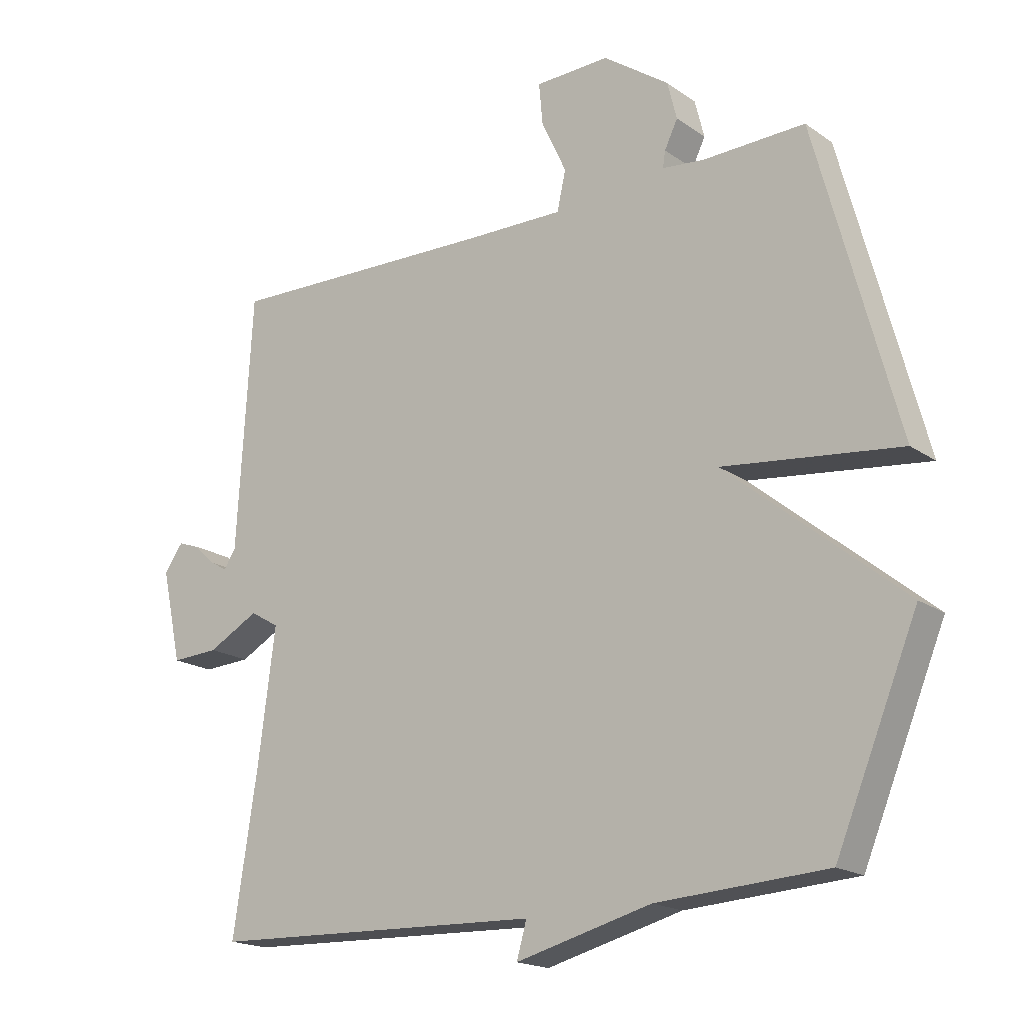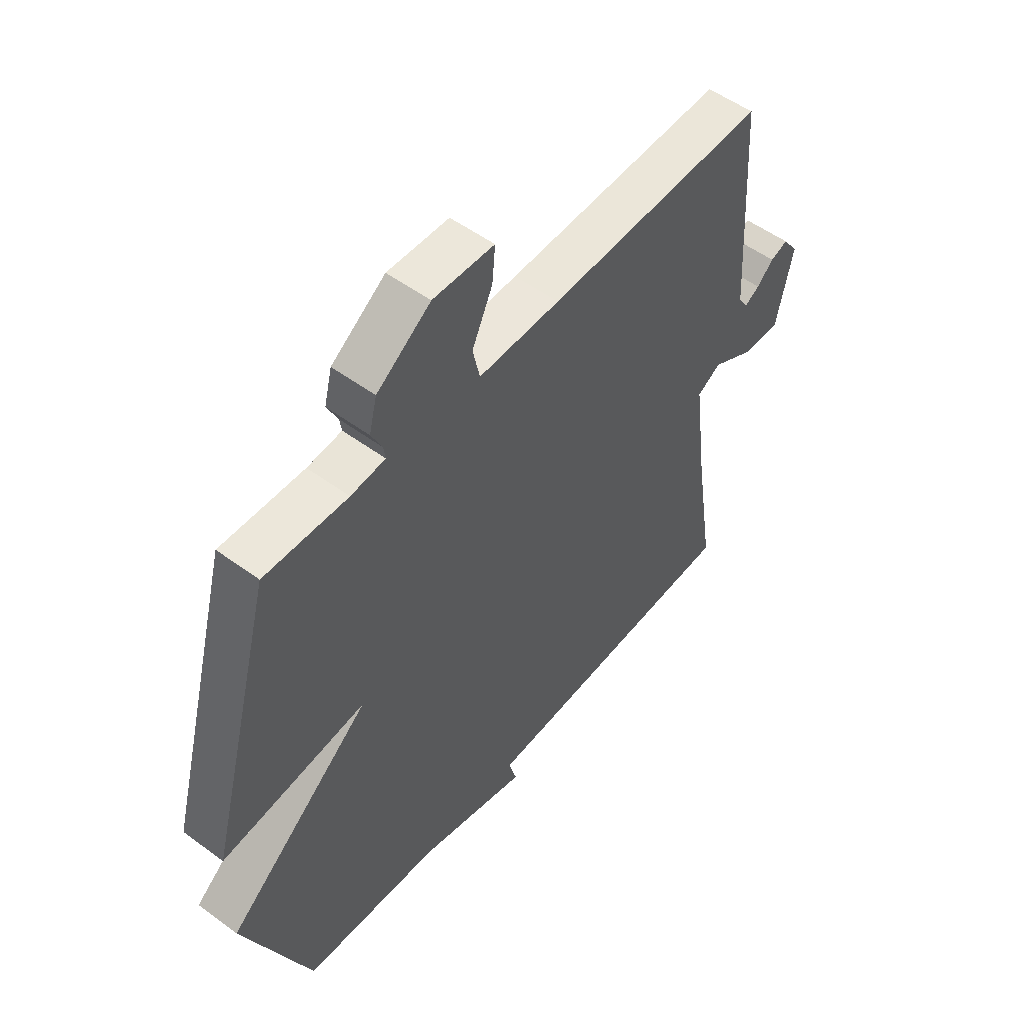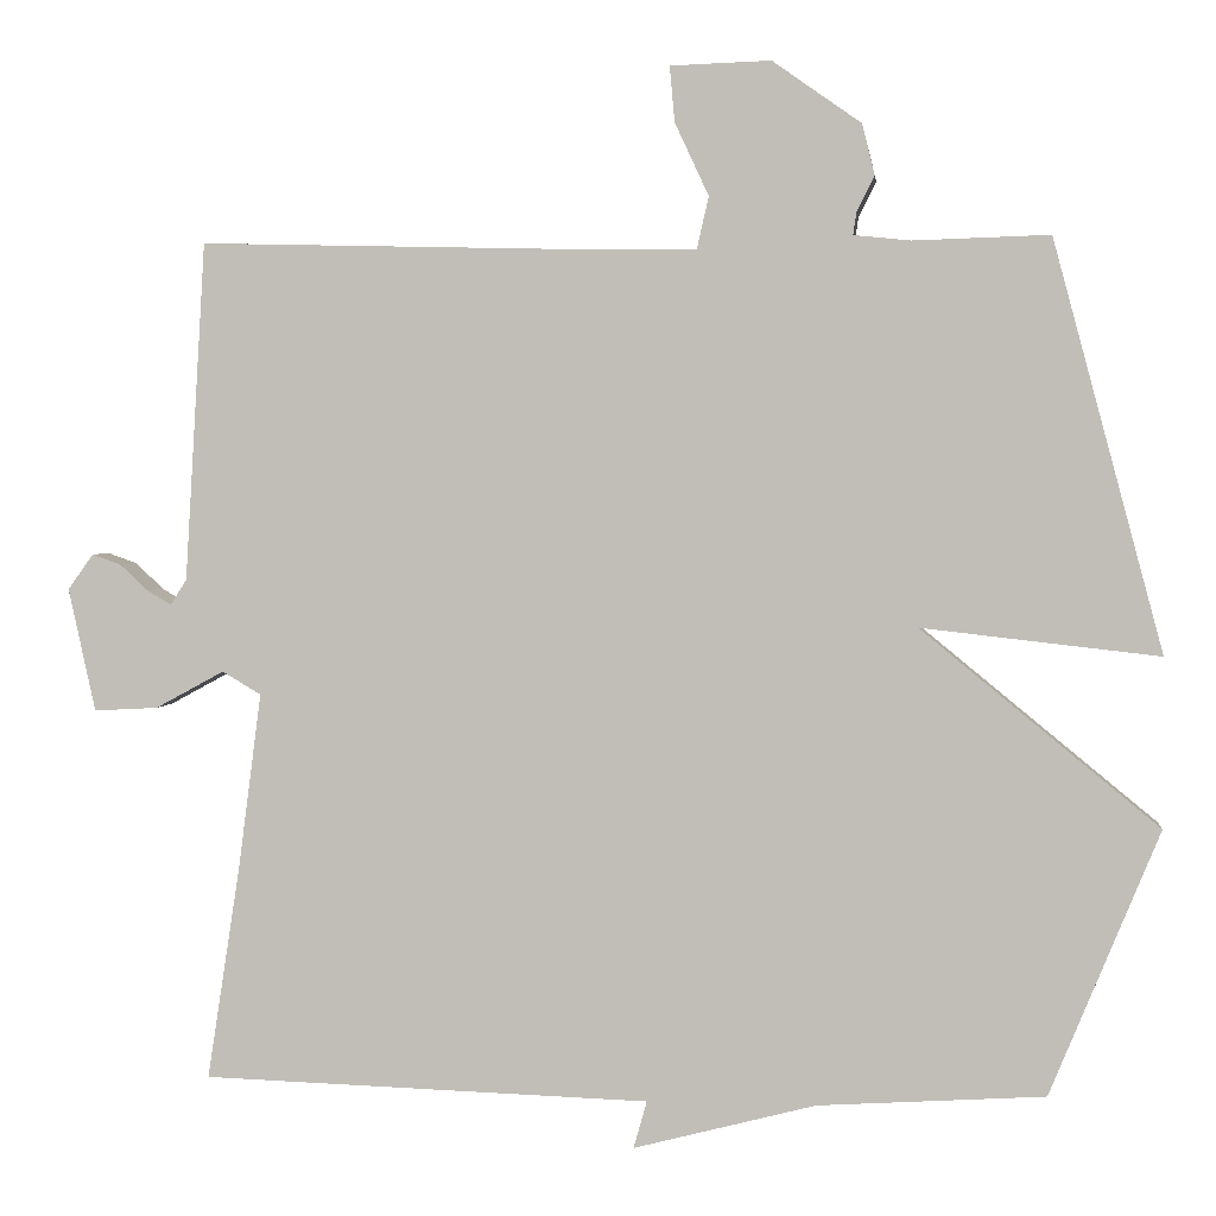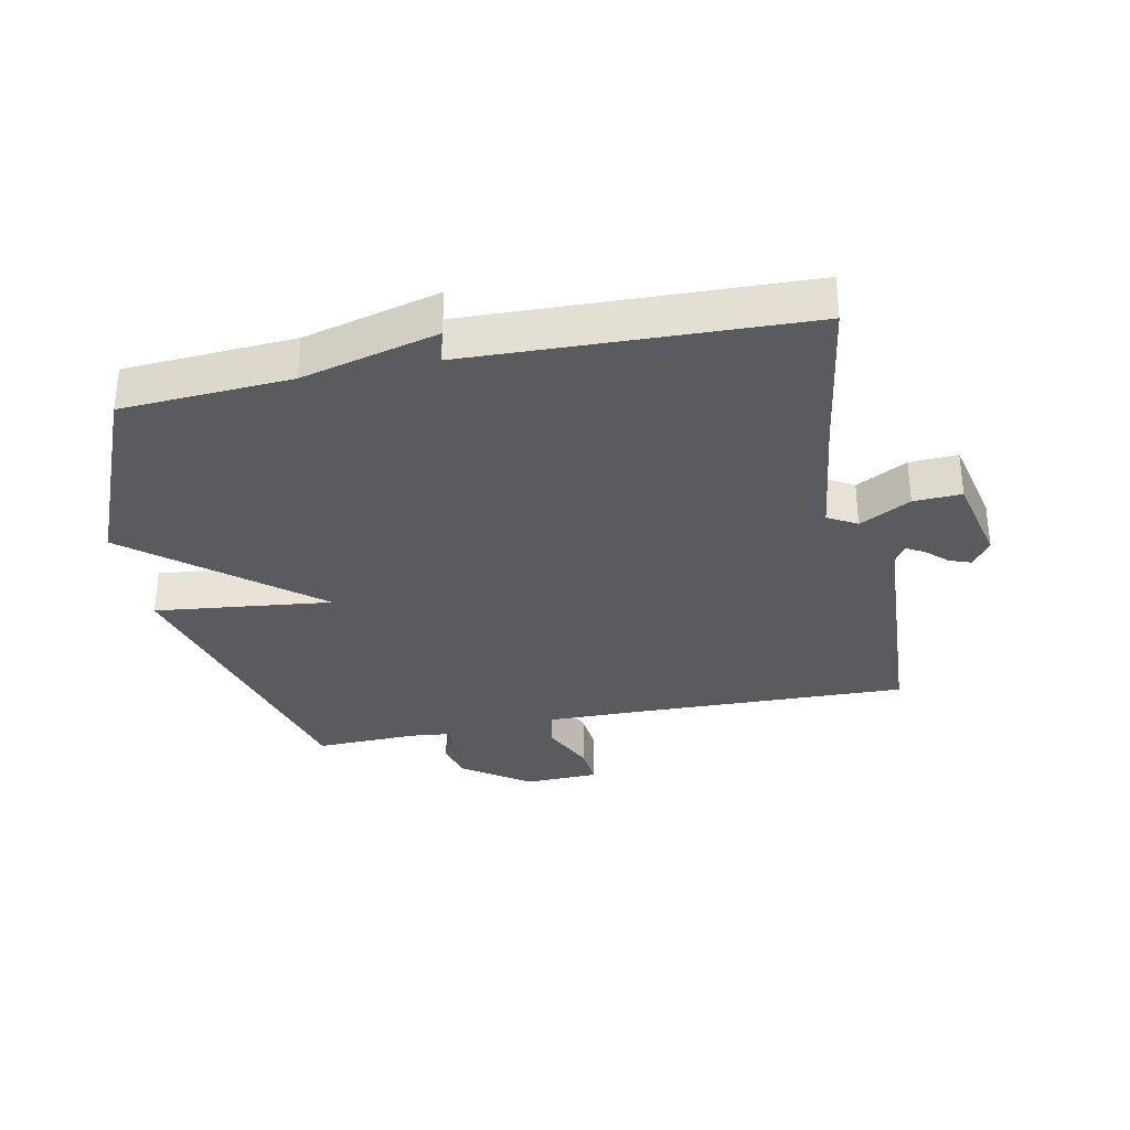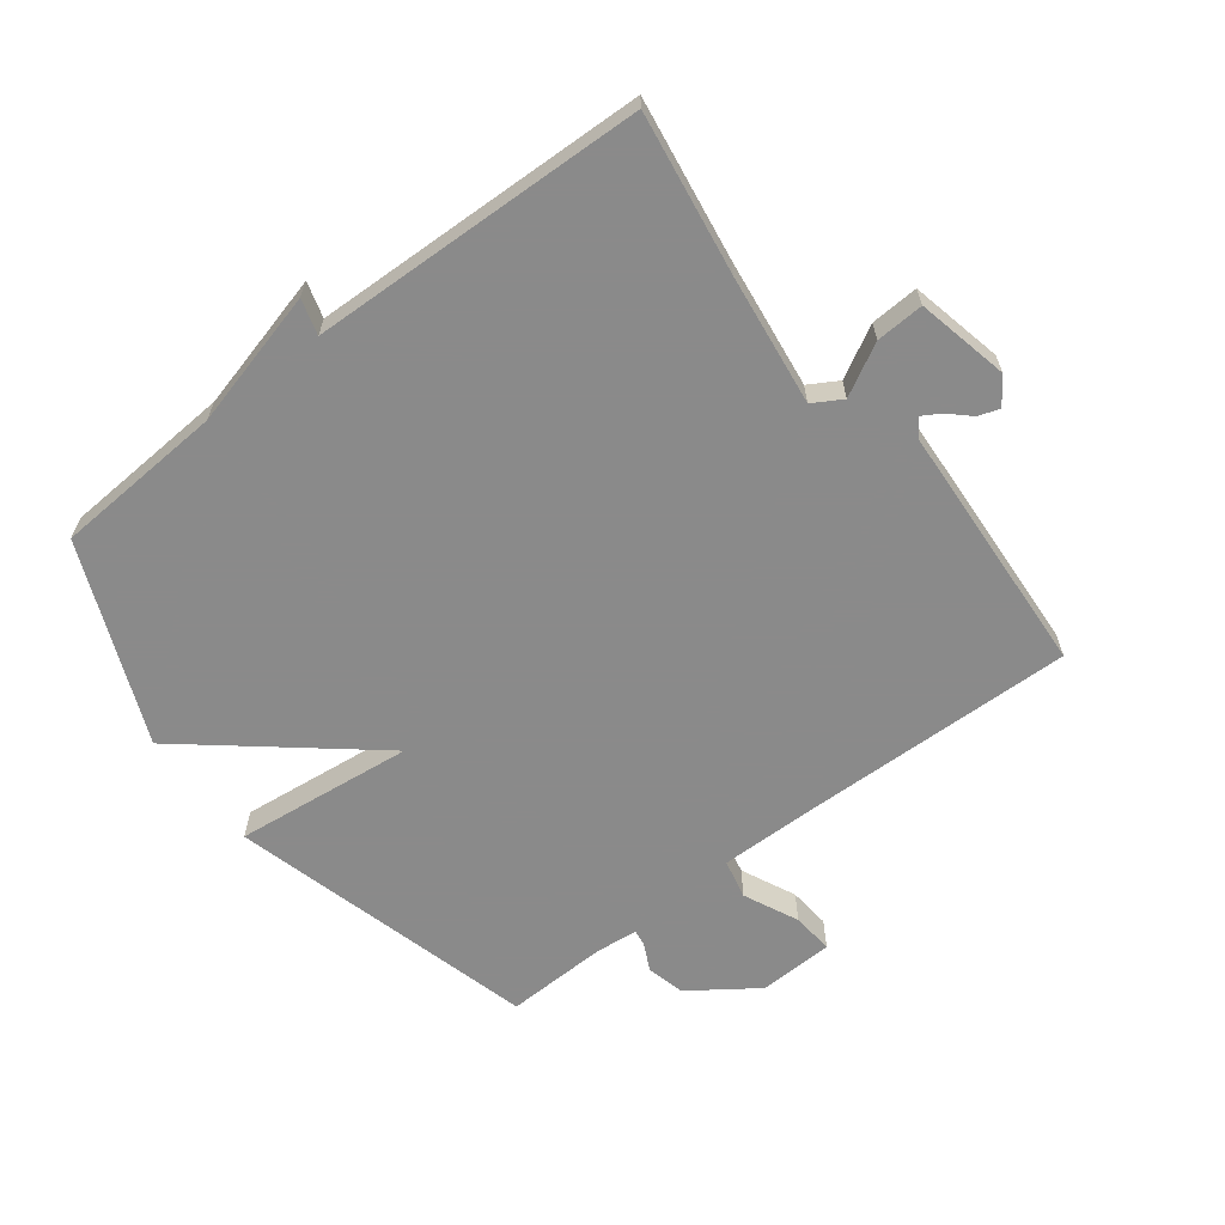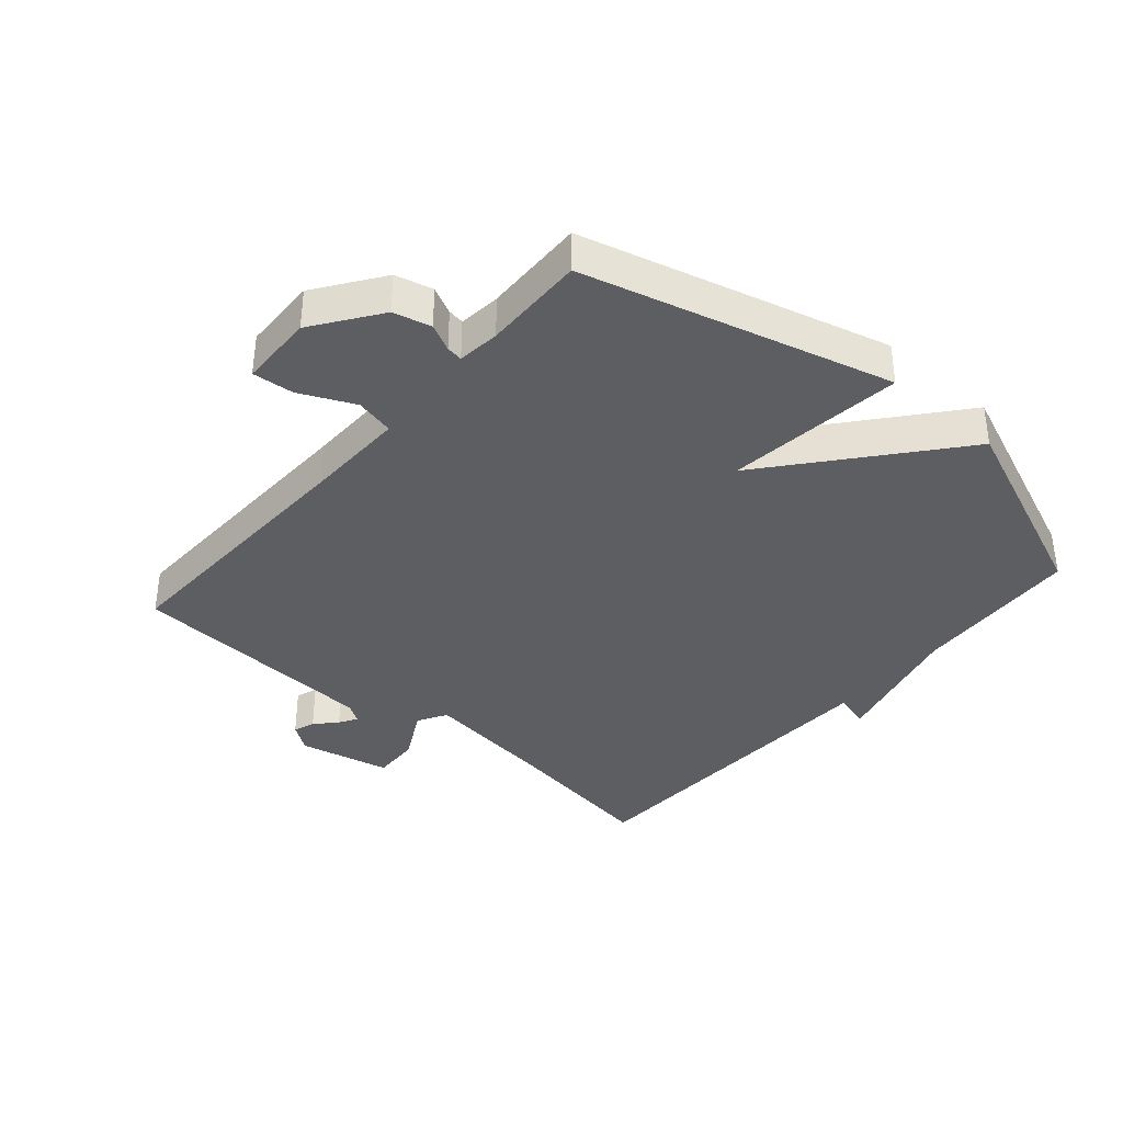
<metadata>
{"format":"obj","ext":"obj","renderer":"f3d","projection":"perspective","resolution":1024,"background":"white","views":[{"elev":-18.2,"azim":37.3,"up":"+Z"},{"elev":52.8,"azim":128.4,"up":"+Z"},{"elev":2.2,"azim":6.7,"up":"+Z"},{"elev":-32.7,"azim":-168.5,"up":"+Y"},{"elev":-63.6,"azim":-142.5,"up":"+Y"},{"elev":-37.4,"azim":49.0,"up":"+Y"}]}
</metadata>
<code>
v 0.5 0.07 -0.5
v 0.231 0.07 -0.517
v 0.015 0.07 -0.573
v 0.031 0.07 -0.517
v -0.5 0.07 -0.5
v -0.461 0.07 -0.246
v -0.434 0.07 -0.038
v -0.48 0.07 -0.011
v -0.561 0.07 -0.055
v -0.637 0.07 -0.059
v -0.669 0.07 0.087
v -0.639 0.07 0.129
v -0.605 0.07 0.117
v -0.572 0.07 0.086
v -0.543 0.07 0.069
v -0.524 0.07 0.099
v -0.5 0.07 0.5
v -0.07 0.07 0.489
v 0.089 0.07 0.487
v 0.103 0.07 0.549
v 0.063 0.07 0.635
v 0.057 0.07 0.701
v 0.176 0.07 0.705
v 0.281 0.07 0.631
v 0.296 0.07 0.571
v 0.275 0.07 0.528
v 0.271 0.07 0.502
v 0.338 0.07 0.495
v 0.5 0.07 0.5
v 0.63 0.07 0.014
v 0.348 0.07 0.046
v 0.63 0.07 -0.186
v 0.5 0 -0.5
v 0.231 0 -0.517
v 0.015 0 -0.573
v 0.031 0 -0.517
v -0.5 0 -0.5
v -0.461 0 -0.246
v -0.434 0 -0.038
v -0.48 0 -0.011
v -0.561 0 -0.055
v -0.637 0 -0.059
v -0.669 0 0.087
v -0.639 0 0.129
v -0.605 0 0.117
v -0.572 0 0.086
v -0.543 0 0.069
v -0.524 0 0.099
v -0.5 0 0.5
v -0.07 0 0.489
v 0.089 0 0.487
v 0.103 0 0.549
v 0.063 0 0.635
v 0.057 0 0.701
v 0.176 0 0.705
v 0.281 0 0.631
v 0.296 0 0.571
v 0.275 0 0.528
v 0.271 0 0.502
v 0.338 0 0.495
v 0.5 0 0.5
v 0.63 0 0.014
v 0.348 0 0.046
v 0.63 0 -0.186
f 31 32 1 2
f 28 29 30 31
f 27 28 31 2
f 24 25 26
f 23 24 26
f 22 23 26
f 21 22 26
f 20 21 26
f 19 20 26 27
f 16 17 18
f 15 16 18 19
f 12 13 14
f 11 12 14
f 10 11 14
f 9 10 14
f 8 9 14
f 7 8 14 15
f 4 5 6
f 4 6 7
f 2 3 4
f 2 4 7
f 15 19 27
f 7 15 27
f 2 7 27
f 34 33 64 63
f 63 62 61 60
f 34 63 60 59
f 58 57 56
f 58 56 55
f 58 55 54
f 58 54 53
f 58 53 52
f 59 58 52 51
f 50 49 48
f 51 50 48 47
f 46 45 44
f 46 44 43
f 46 43 42
f 46 42 41
f 46 41 40
f 47 46 40 39
f 38 37 36
f 39 38 36
f 36 35 34
f 39 36 34
f 59 51 47
f 59 47 39
f 59 39 34
f 1 33 34 2
f 2 34 35 3
f 3 35 36 4
f 4 36 37 5
f 5 37 38 6
f 6 38 39 7
f 7 39 40 8
f 8 40 41 9
f 9 41 42 10
f 10 42 43 11
f 11 43 44 12
f 12 44 45 13
f 13 45 46 14
f 14 46 47 15
f 15 47 48 16
f 16 48 49 17
f 17 49 50 18
f 18 50 51 19
f 19 51 52 20
f 20 52 53 21
f 21 53 54 22
f 22 54 55 23
f 23 55 56 24
f 24 56 57 25
f 25 57 58 26
f 26 58 59 27
f 27 59 60 28
f 28 60 61 29
f 29 61 62 30
f 30 62 63 31
f 31 63 64 32
f 32 64 33 1

</code>
